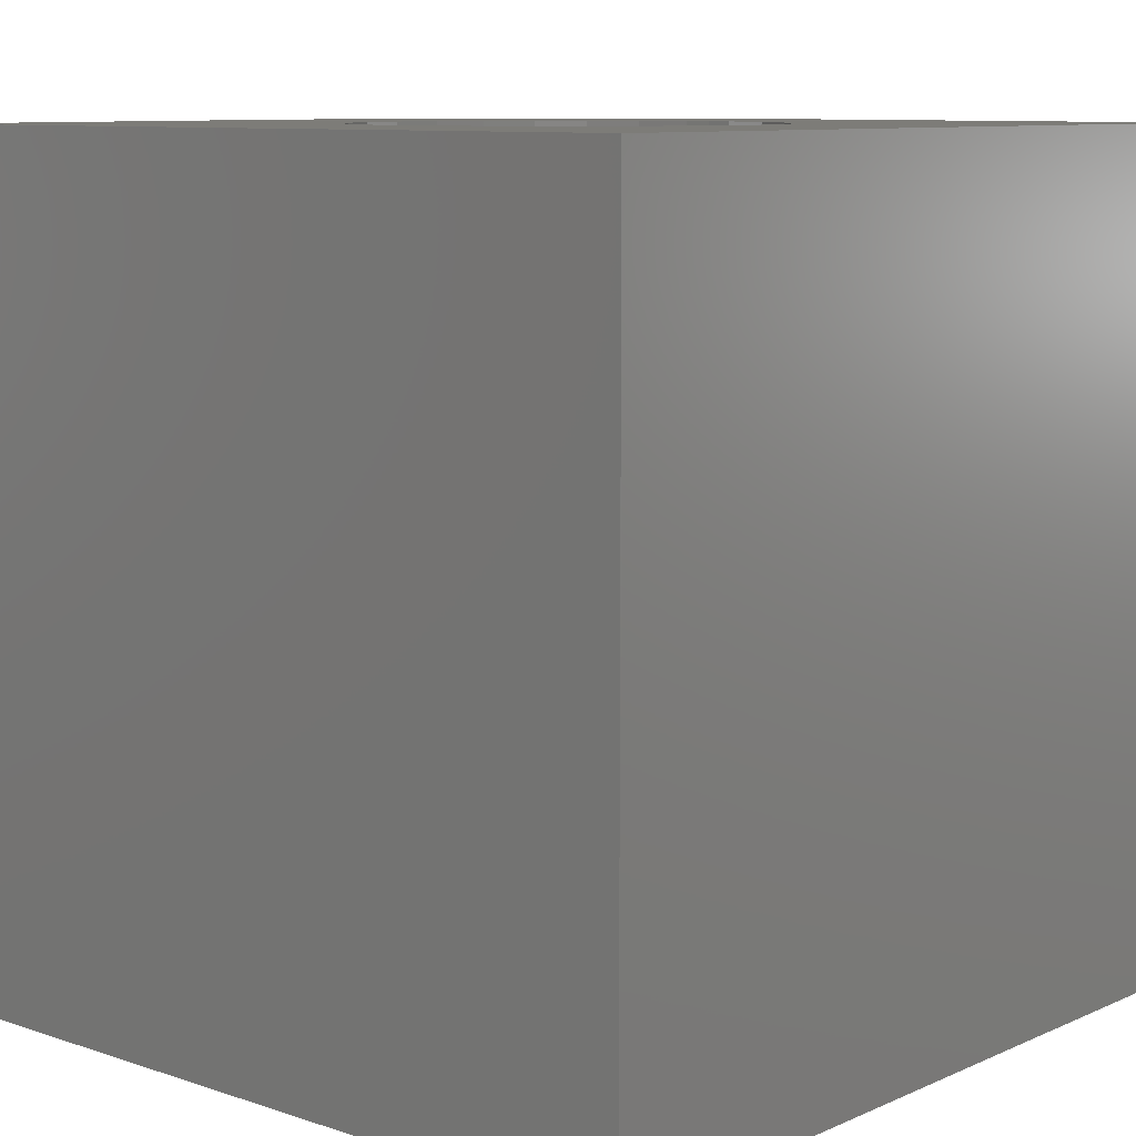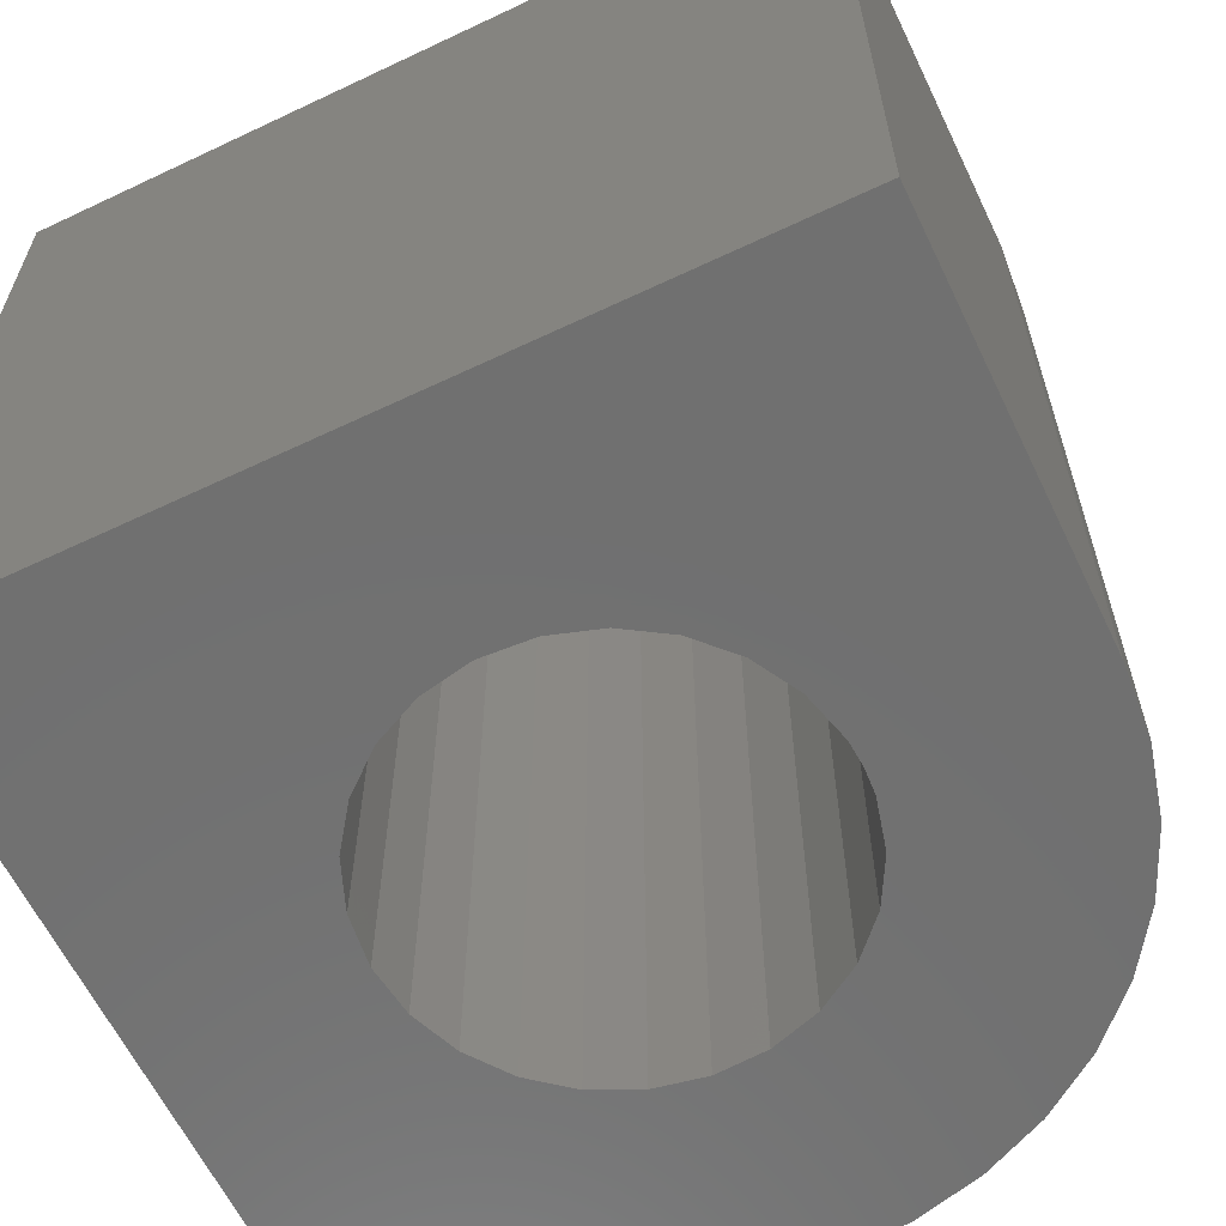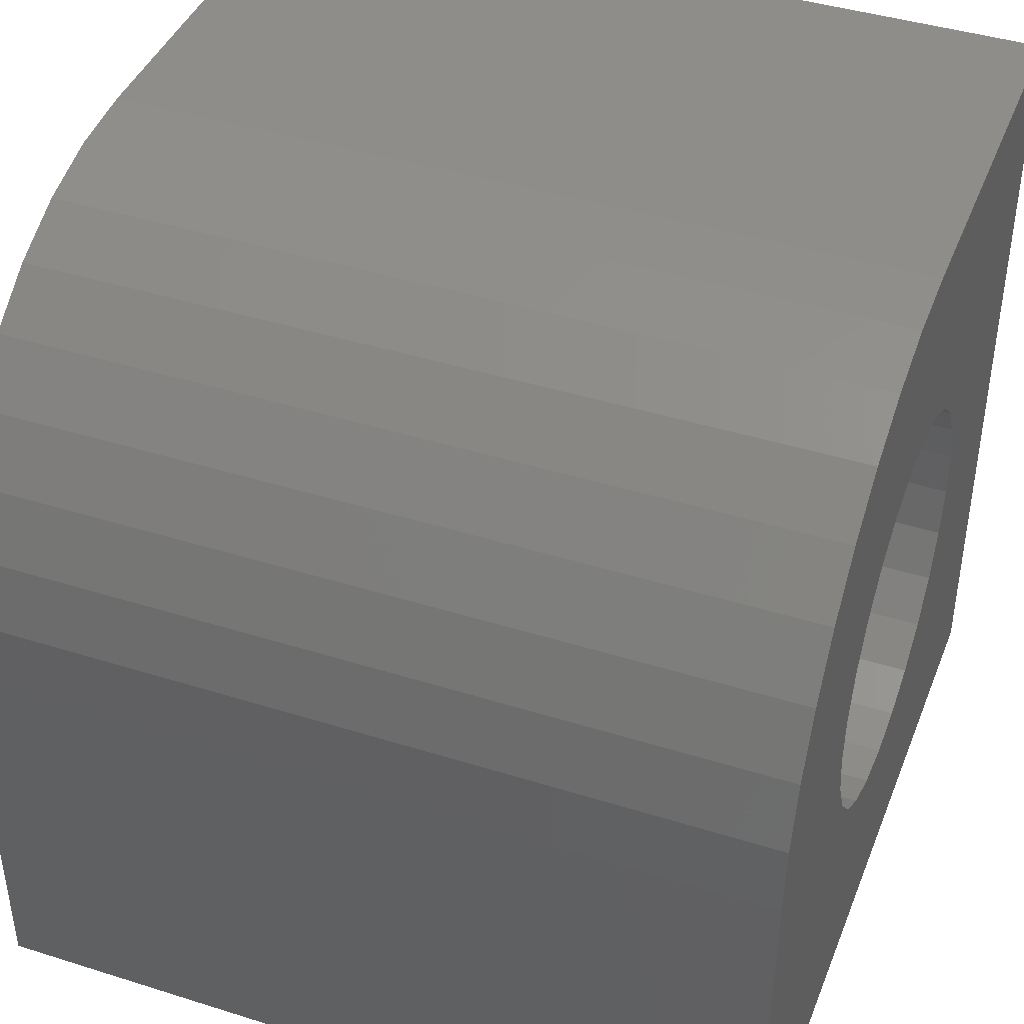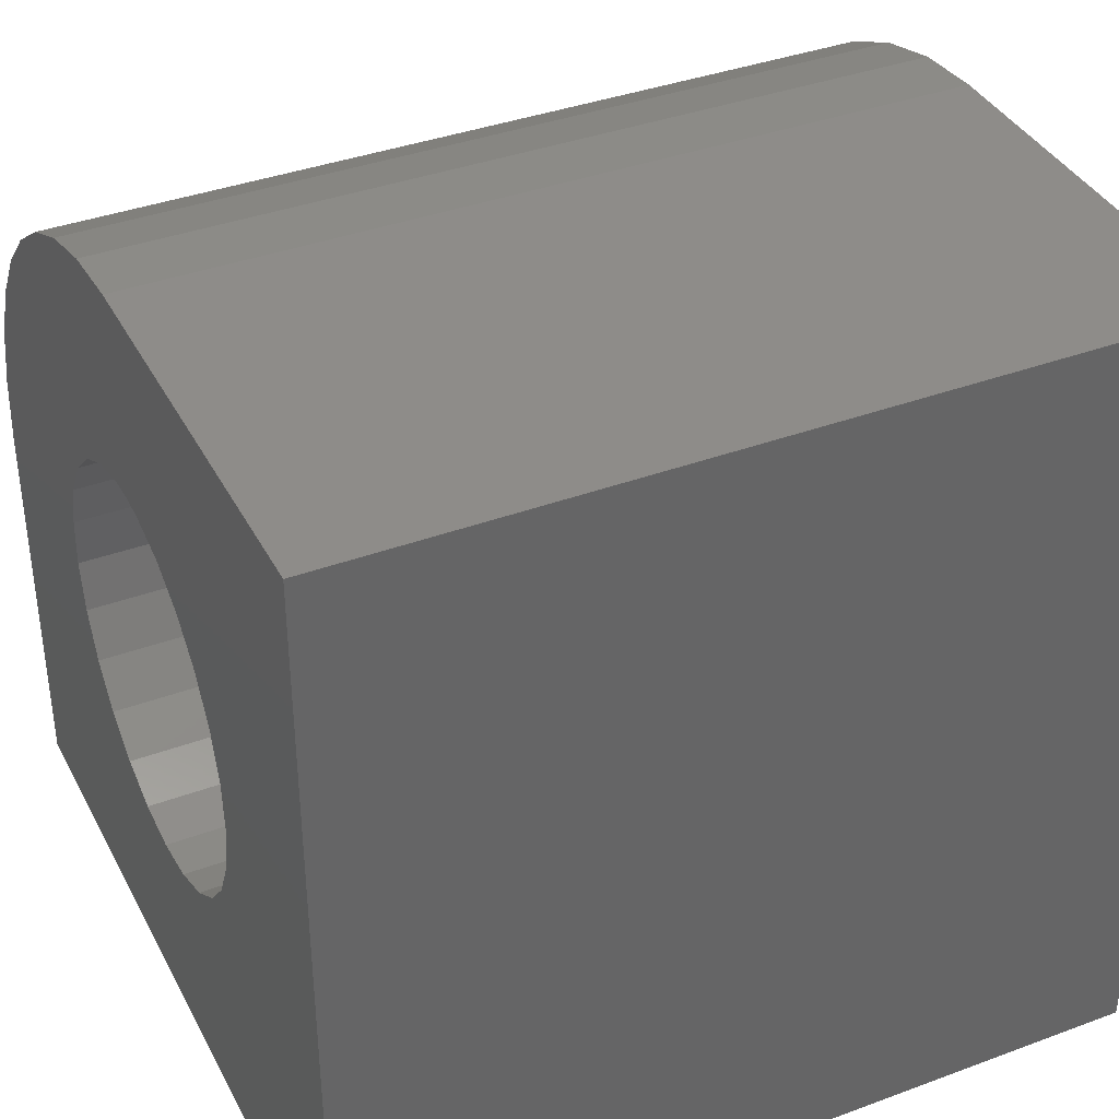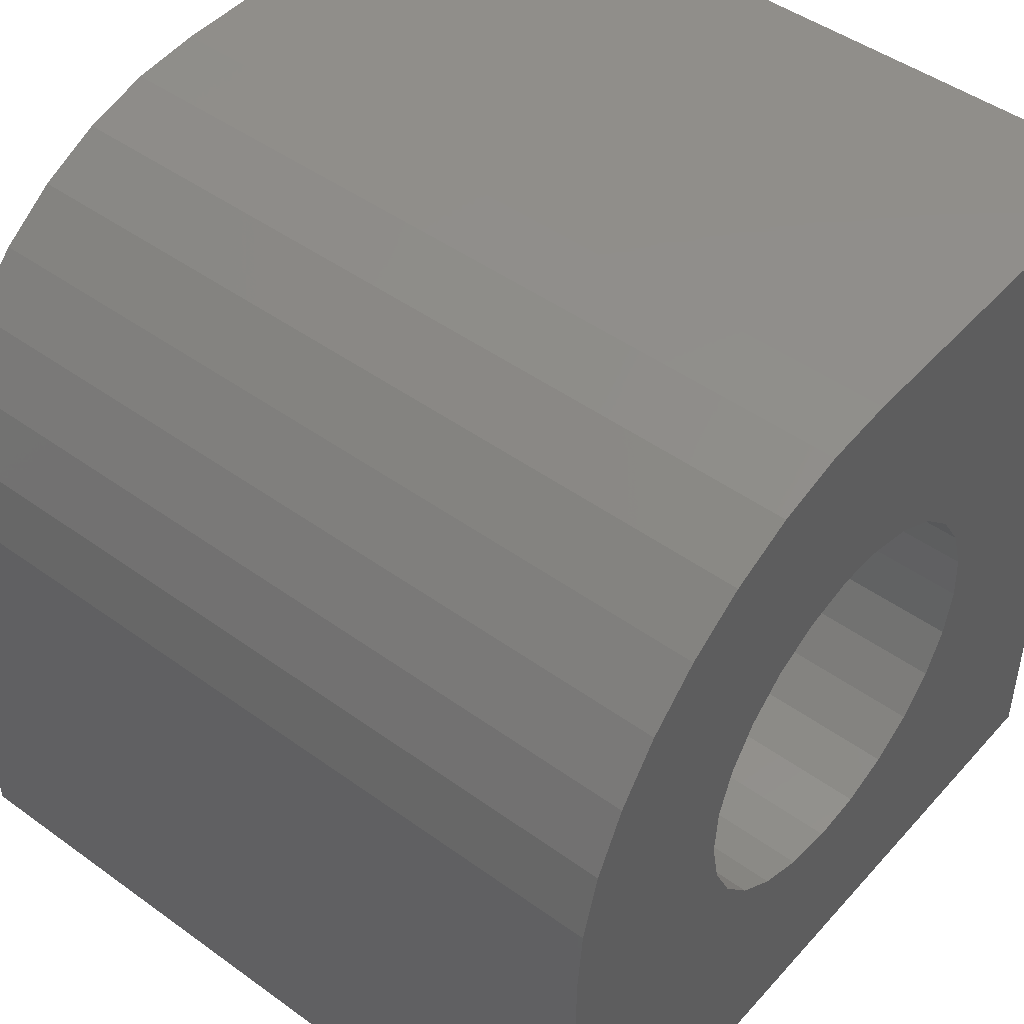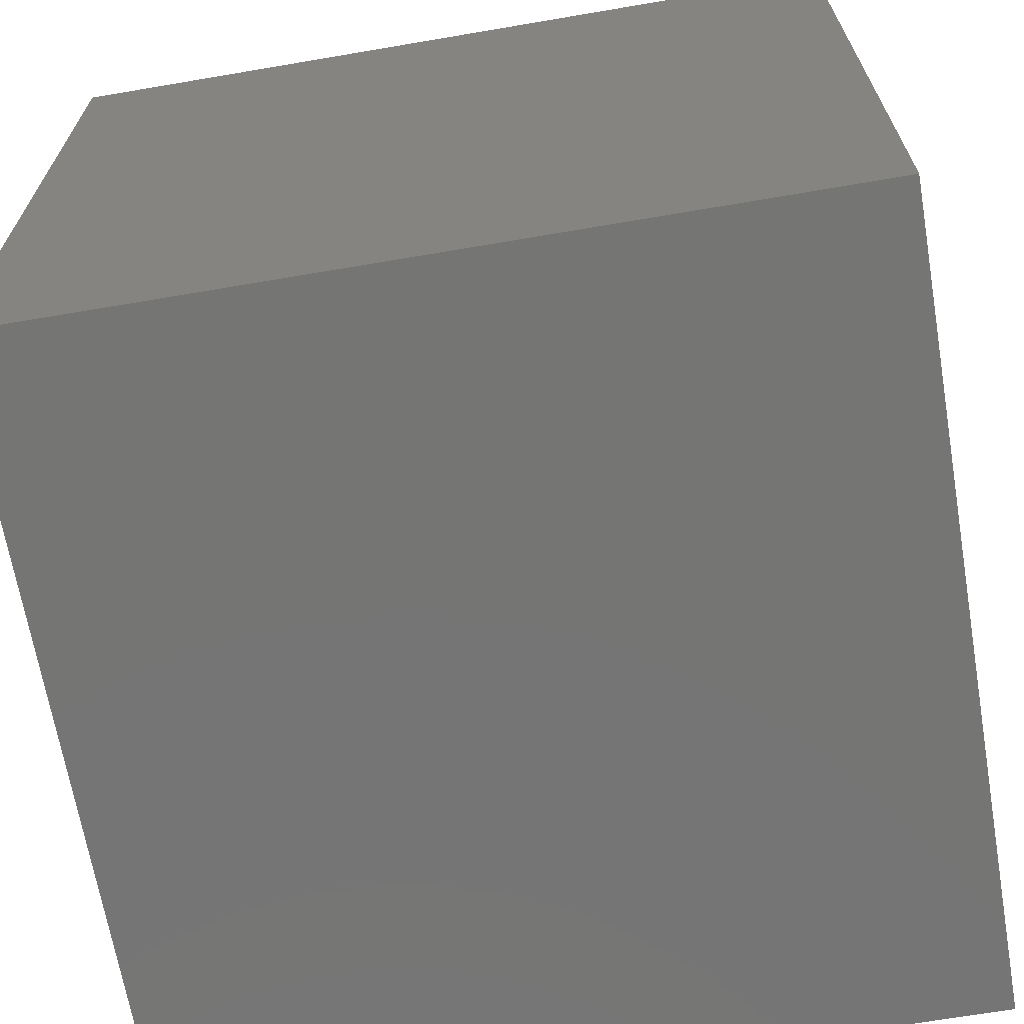
<metadata>
{"format":"stl","ext":"stl","renderer":"f3d","projection":"perspective","resolution":1024,"background":"white","views":[{"elev":9.3,"azim":-138.8,"up":"+Y"},{"elev":-62.1,"azim":-64.3,"up":"+Y"},{"elev":42.0,"azim":110.7,"up":"+Z"},{"elev":38.1,"azim":-115.2,"up":"+Z"},{"elev":47.0,"azim":129.3,"up":"+Z"},{"elev":-67.3,"azim":-80.3,"up":"+Z"}]}
</metadata>
<code>
# stl→obj: 78 verts, 156 faces
v 2 2 0
v 1.124 2 0.5157
v 1.241 2 0.5618
v 1 2 2
v 1 2 1.5
v 0.9373 2 1.496
v 1.342 2 0.6355
v 1.422 2 0.7321
v 2 2 1
v 0 2 2
v 0.8159 2 1.465
v 0.7061 2 1.405
v 0.6147 2 1.319
v 0.6577 2 0.6355
v 0 2 0
v 0.5778 2 0.7321
v 0.5245 2 0.8455
v 1.476 2 0.8455
v 1.499 2 0.9686
v 1.985 2 1.174
v 1.491 2 1.094
v 1.94 2 1.342
v 1.452 2 1.213
v 1.184 2 1.465
v 1.5 2 1.866
v 1.294 2 1.405
v 1.643 2 1.766
v 1.385 2 1.319
v 1.766 2 1.643
v 1.866 2 1.5
v 1.063 2 1.496
v 1.174 2 1.985
v 1.342 2 1.94
v 0.5476 2 1.213
v 0.5089 2 1.094
v 0.501 2 0.9686
v 0.7591 2 0.5618
v 0.8757 2 0.5157
v 1 2 0.5
v 2 0 0
v 1.342 0 0.6355
v 1.241 0 0.5618
v 2 0 1
v 1.985 0 1.174
v 1.491 0 1.094
v 1.94 0 1.342
v 1.452 0 1.213
v 1.866 0 1.5
v 1.385 0 1.319
v 1.766 0 1.643
v 1.294 0 1.405
v 1.124 0 0.5157
v 1 0 0.5
v 0 0 0
v 0.8757 0 0.5157
v 0.7591 0 0.5618
v 0.6577 0 0.6355
v 0.5778 0 0.7321
v 1.499 0 0.9686
v 1.476 0 0.8455
v 1.422 0 0.7321
v 0.5245 0 0.8455
v 0.501 0 0.9686
v 0 0 2
v 0.5089 0 1.094
v 0.5476 0 1.213
v 0.6147 0 1.319
v 0.7061 0 1.405
v 0.8159 0 1.465
v 1 0 2
v 1.643 0 1.766
v 1.5 0 1.866
v 1.184 0 1.465
v 1.342 0 1.94
v 1.063 0 1.496
v 1.174 0 1.985
v 1 0 1.5
v 0.9373 0 1.496
f 1 2 3
f 4 5 6
f 3 7 1
f 1 7 8
f 1 8 9
f 4 6 10
f 6 11 10
f 10 11 12
f 10 12 13
f 14 15 16
f 16 15 17
f 8 18 9
f 9 18 19
f 9 19 20
f 20 19 21
f 20 21 22
f 22 21 23
f 24 25 26
f 26 25 27
f 26 27 28
f 28 27 29
f 28 29 23
f 23 29 30
f 23 30 22
f 5 4 31
f 31 4 32
f 31 32 24
f 24 32 33
f 24 33 25
f 13 34 10
f 10 34 35
f 10 35 15
f 15 35 36
f 15 36 17
f 14 37 15
f 15 37 38
f 15 38 1
f 1 38 39
f 1 39 2
f 40 41 42
f 43 44 45
f 45 44 46
f 45 46 47
f 47 46 48
f 47 48 49
f 49 48 50
f 49 50 51
f 42 52 40
f 40 52 53
f 40 53 54
f 54 53 55
f 55 56 54
f 54 56 57
f 54 57 58
f 45 59 43
f 43 59 60
f 43 60 40
f 40 60 61
f 40 61 41
f 58 62 54
f 54 62 63
f 54 63 64
f 63 65 64
f 64 65 66
f 64 66 67
f 67 68 64
f 64 68 69
f 64 69 70
f 50 71 51
f 51 71 72
f 51 72 73
f 73 72 74
f 73 74 75
f 75 74 76
f 75 76 77
f 77 76 70
f 77 70 78
f 78 70 69
f 10 15 64
f 64 15 54
f 4 10 70
f 70 10 64
f 43 40 9
f 9 40 1
f 15 1 54
f 54 1 40
f 75 77 5
f 5 77 6
f 77 78 6
f 6 78 69
f 6 69 11
f 11 69 68
f 11 68 12
f 12 68 67
f 12 67 13
f 13 67 66
f 13 66 34
f 34 66 65
f 34 65 35
f 35 65 63
f 35 63 36
f 36 63 62
f 36 62 17
f 17 62 58
f 17 58 16
f 16 58 57
f 16 57 14
f 14 57 56
f 14 56 37
f 37 56 55
f 37 55 38
f 38 55 53
f 38 53 39
f 39 53 52
f 39 52 2
f 2 52 42
f 2 42 3
f 3 42 41
f 3 41 7
f 7 41 61
f 7 61 8
f 8 61 60
f 8 60 18
f 18 60 59
f 18 59 19
f 19 59 45
f 19 45 21
f 21 45 47
f 21 47 23
f 23 47 49
f 23 49 28
f 28 49 51
f 28 51 26
f 26 51 73
f 26 73 24
f 24 73 75
f 24 75 31
f 31 75 5
f 4 70 76
f 4 76 32
f 32 76 74
f 32 74 33
f 33 74 72
f 33 72 25
f 25 72 71
f 25 71 27
f 27 71 50
f 27 50 29
f 29 50 48
f 29 48 30
f 30 48 46
f 30 46 22
f 22 46 44
f 22 44 20
f 20 44 43
f 20 43 9

</code>
